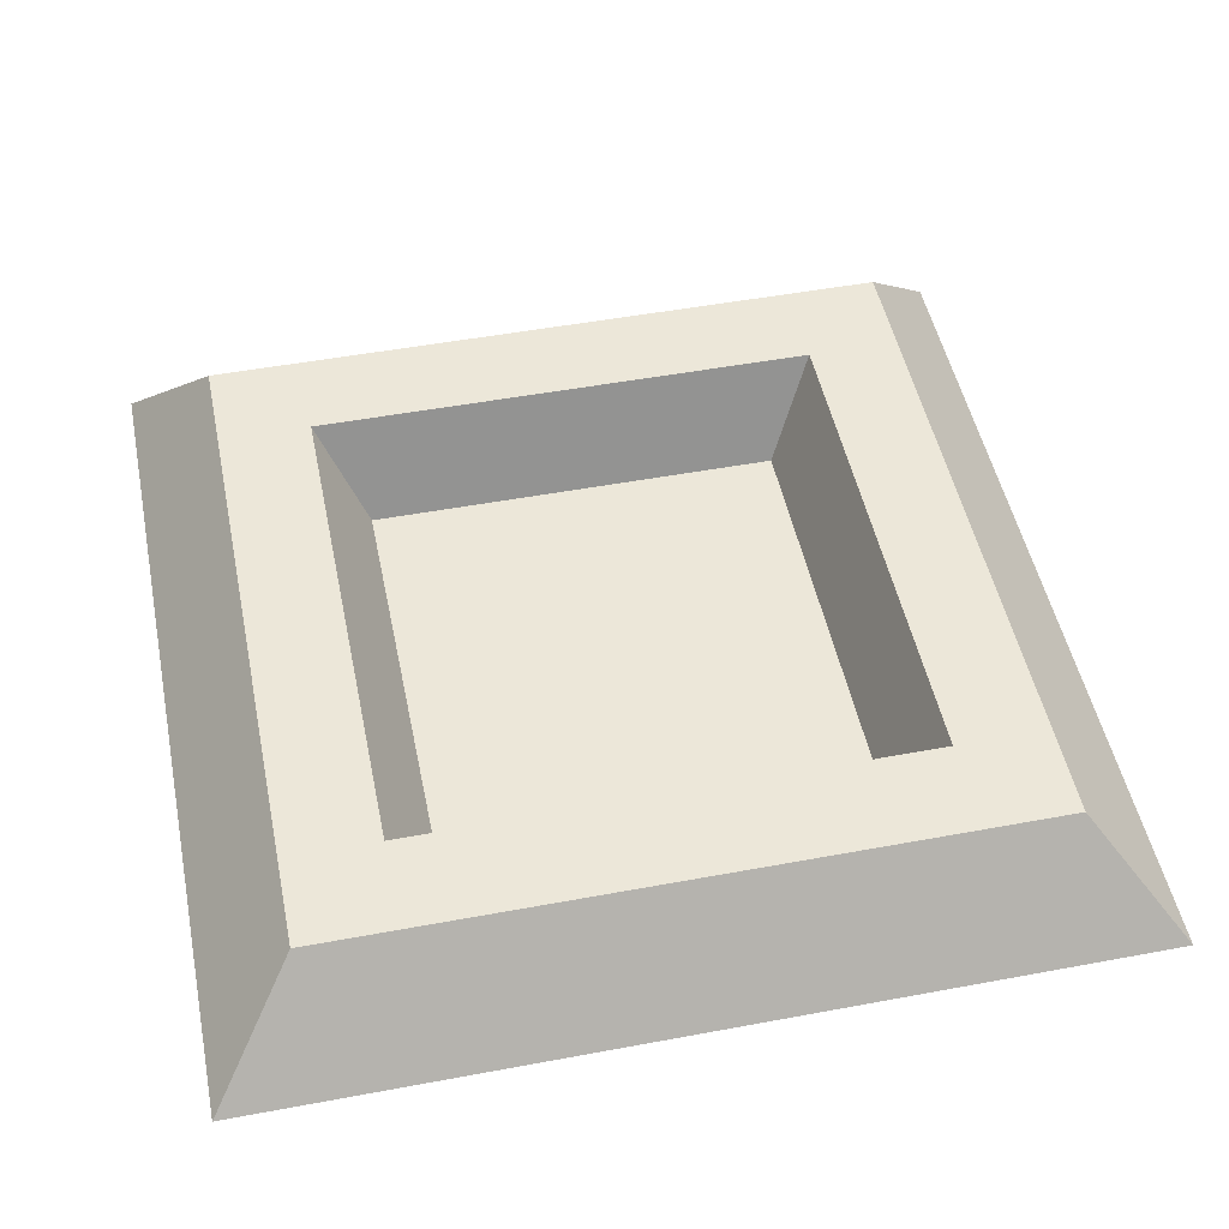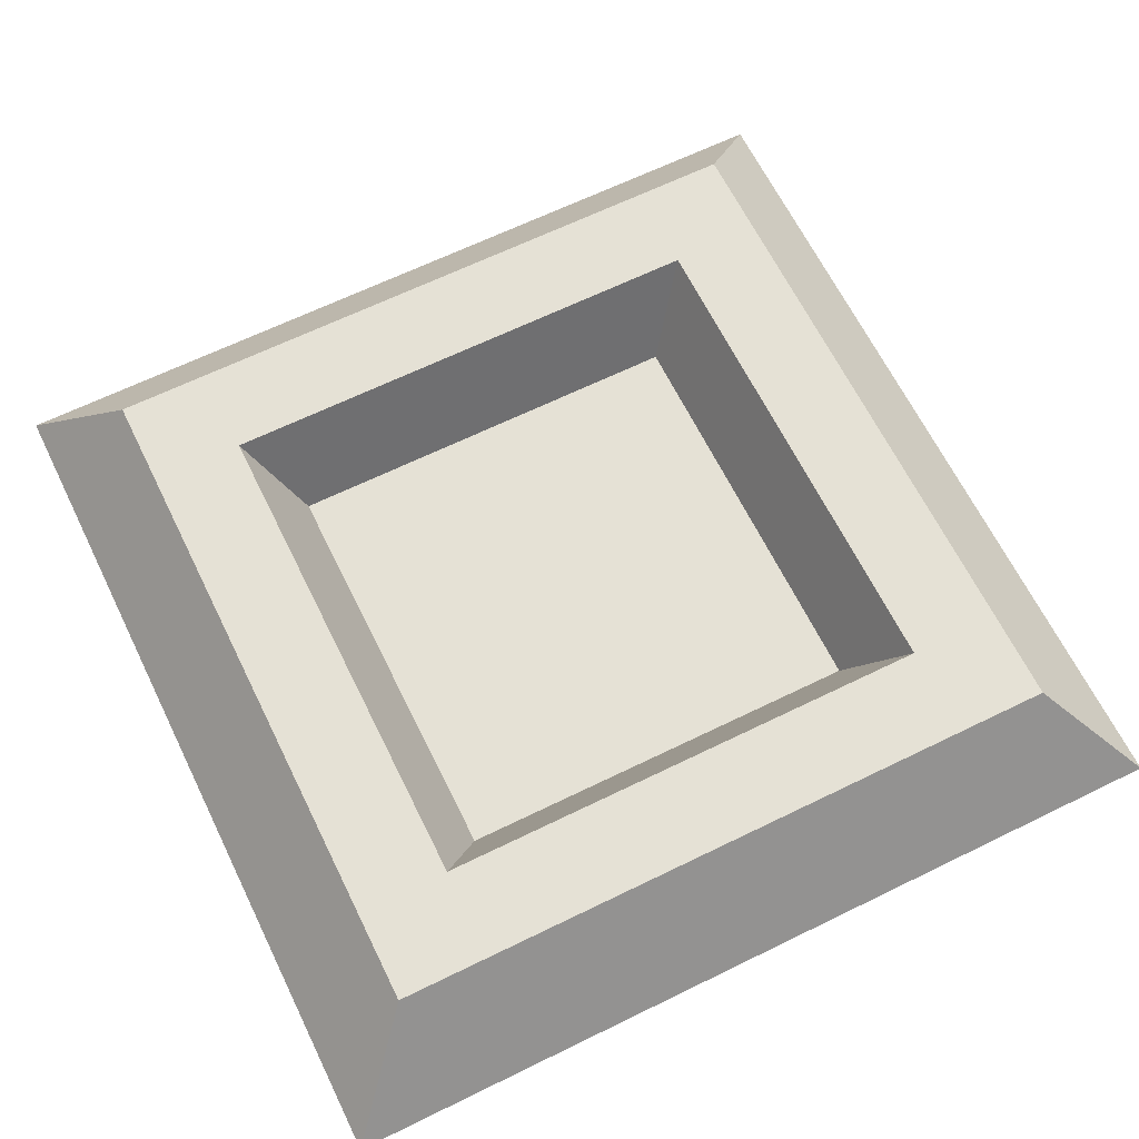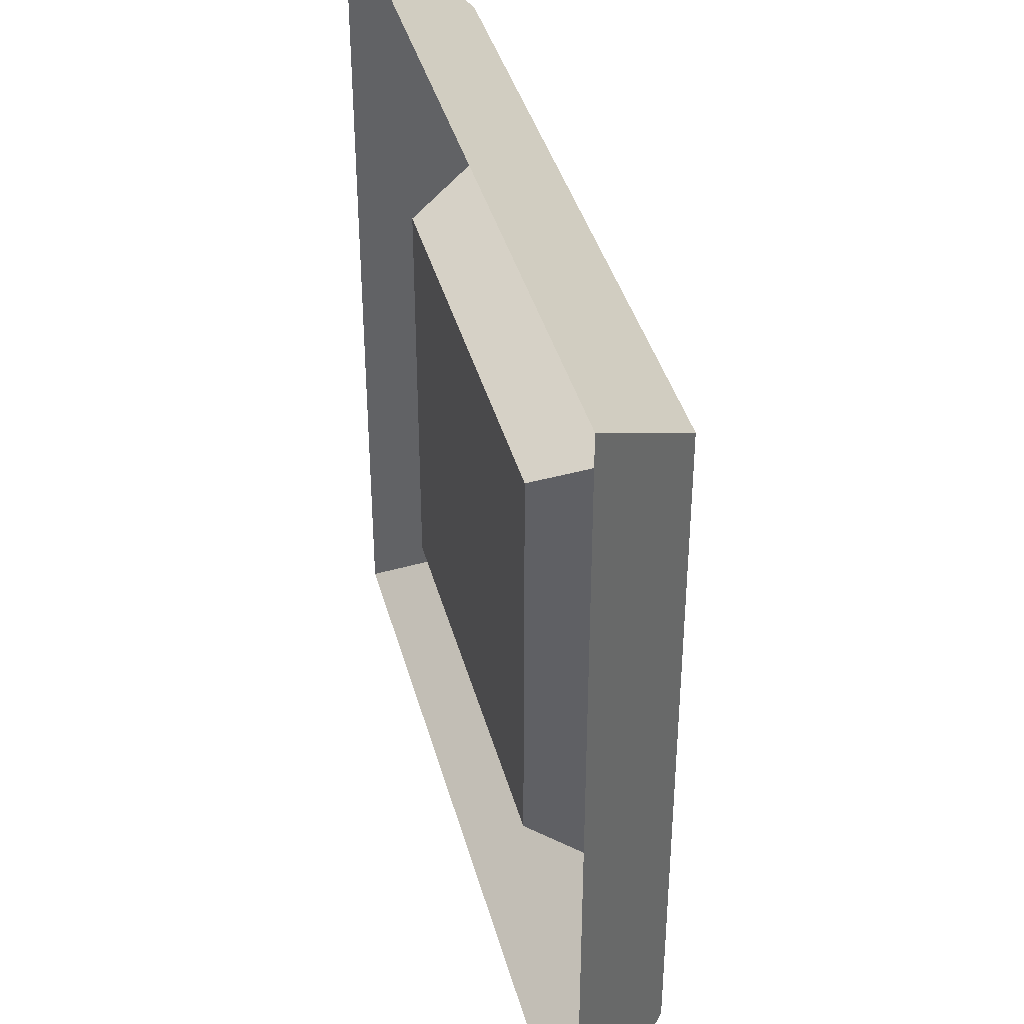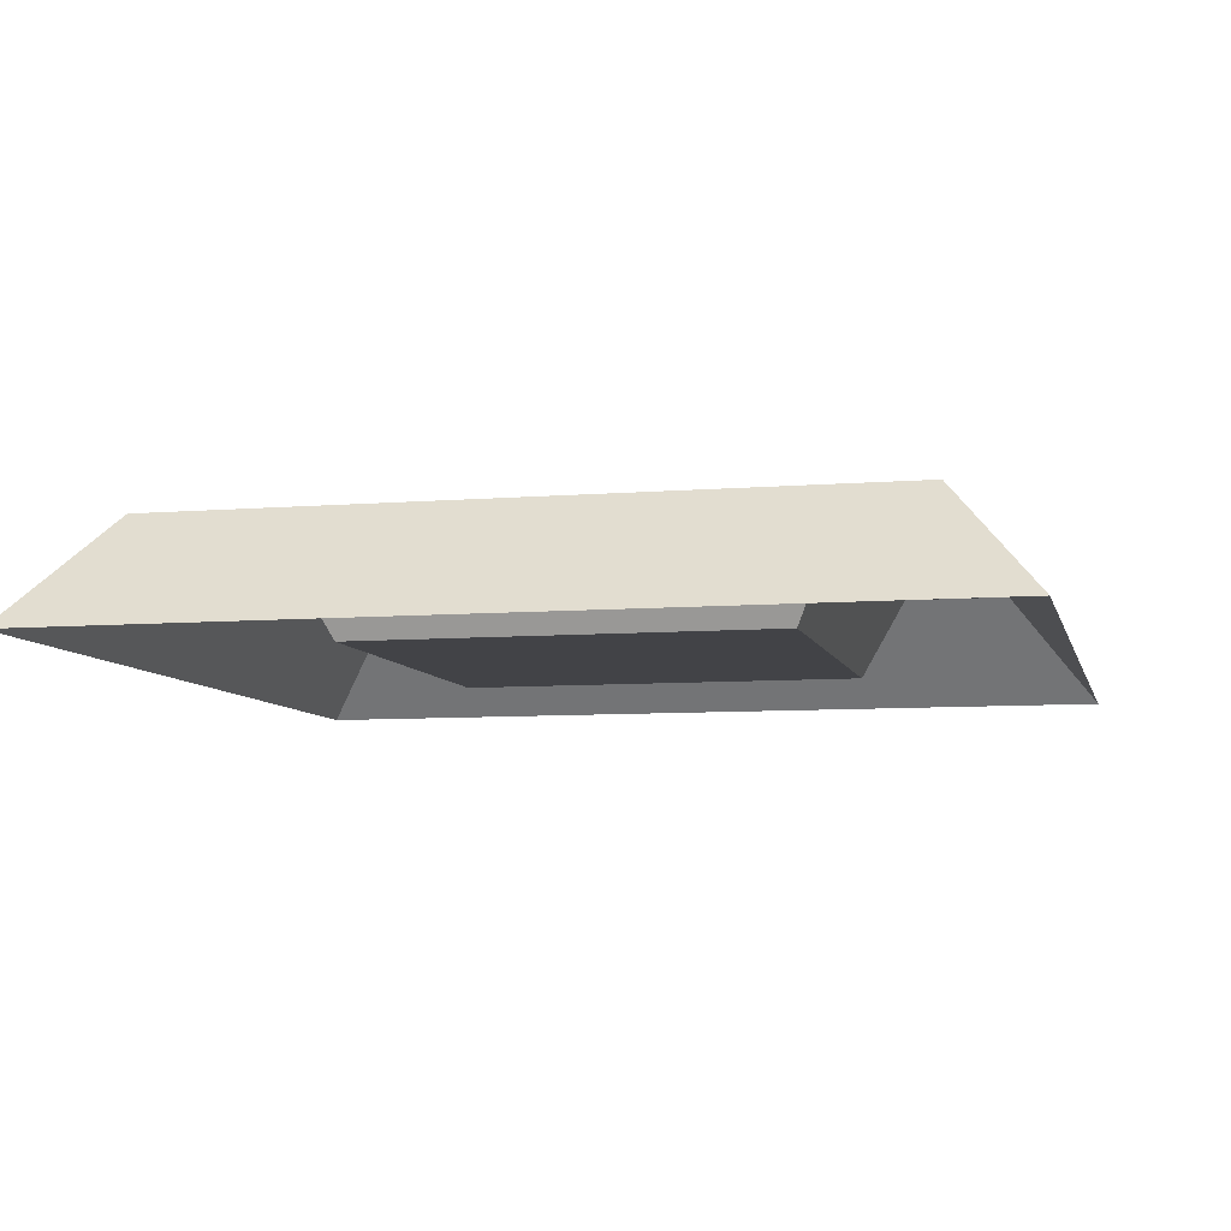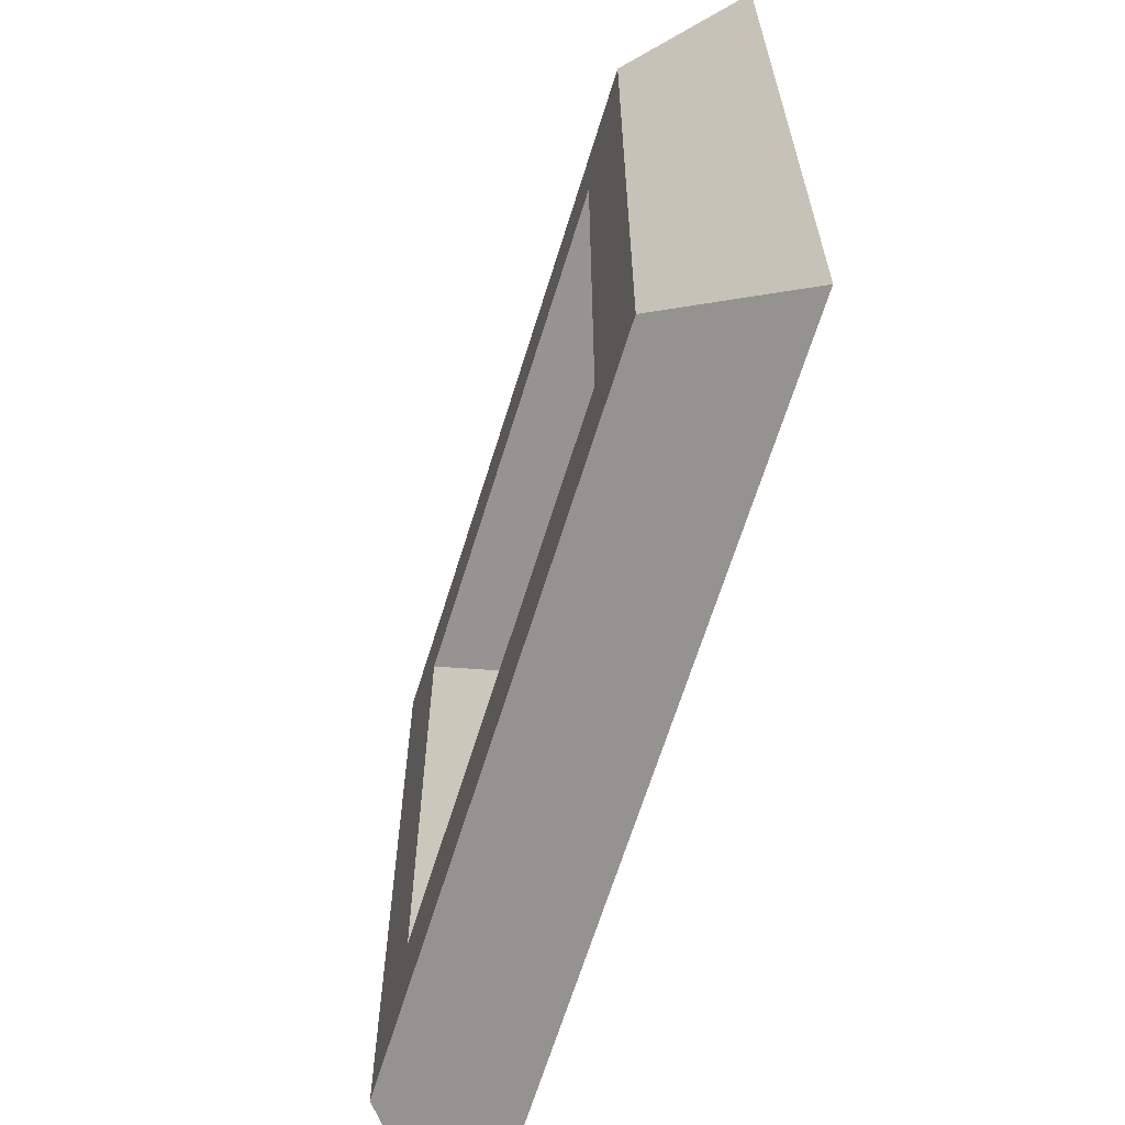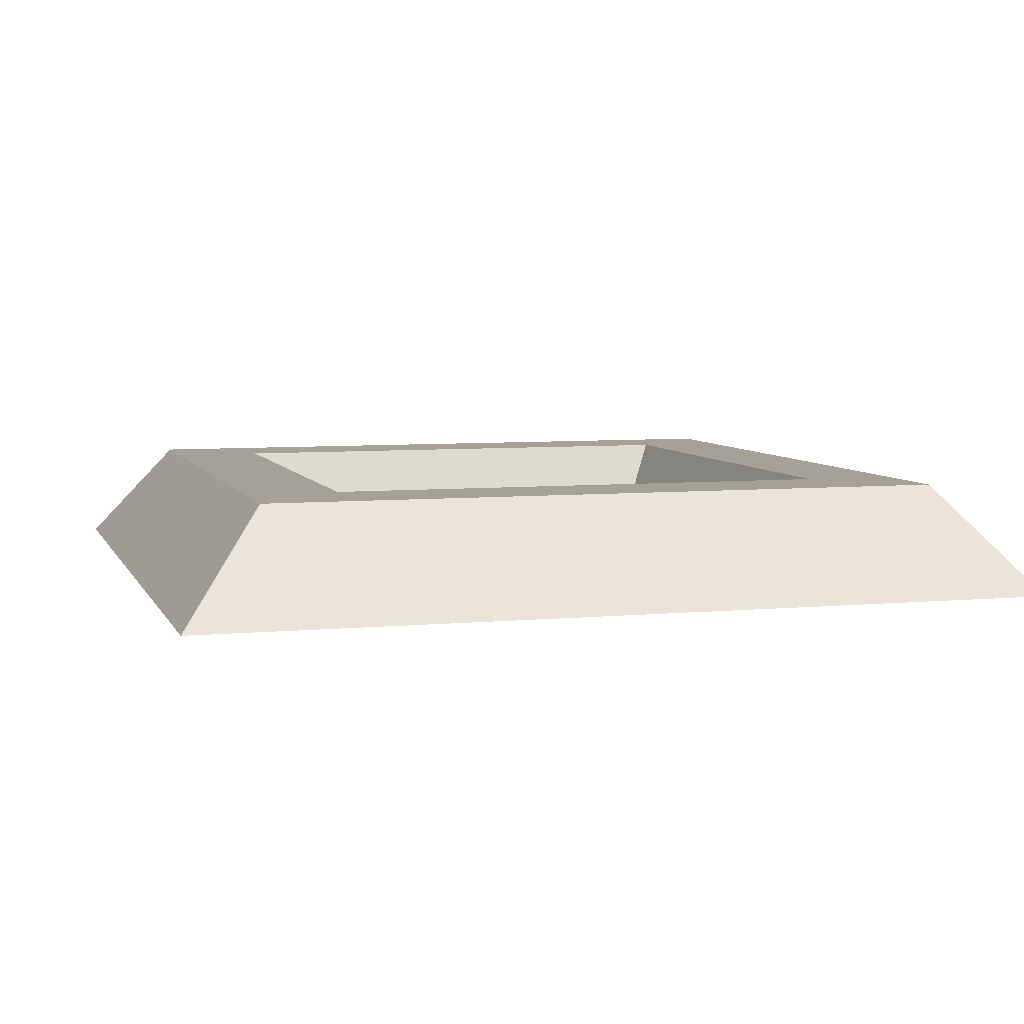
<metadata>
{"format":"obj","ext":"obj","renderer":"f3d","projection":"perspective","resolution":1024,"background":"white","views":[{"elev":49.8,"azim":168.4,"up":"+Y"},{"elev":65.1,"azim":-116.2,"up":"+Y"},{"elev":39.8,"azim":75.2,"up":"+Z"},{"elev":-7.5,"azim":13.2,"up":"+Y"},{"elev":-65.7,"azim":-107.2,"up":"+Z"},{"elev":6.1,"azim":73.8,"up":"+Y"}]}
</metadata>
<code>
o Cube.004
v 0.032 0.5099 0.632
v 0.04 0.5 0.56
v 0.032 0.5099 0.568
v -0.02348 0.5099 0.5765
v 0.01916 0.5009 0.5808
v 0.02348 0.5099 0.5765
v -0.04 0.5 0.64
v -0.032 0.5099 0.568
v -0.04 0.5 0.56
v 0.02348 0.5099 0.6235
v 0.04 0.5 0.64
v -0.032 0.5099 0.632
v -0.02348 0.5099 0.6235
v -0.01916 0.5009 0.6192
v -0.01916 0.5009 0.5808
v 0.01916 0.5009 0.6192
f 1 2 3
f 4 5 6
f 7 8 9
f 3 10 1
f 9 3 2
f 11 12 7
f 8 6 3
f 1 13 12
f 12 4 8
f 14 5 15
f 6 16 10
f 10 14 13
f 13 15 4
f 1 11 2
f 4 15 5
f 7 12 8
f 3 6 10
f 9 8 3
f 11 1 12
f 8 4 6
f 1 10 13
f 12 13 4
f 14 16 5
f 6 5 16
f 10 16 14
f 13 14 15

</code>
